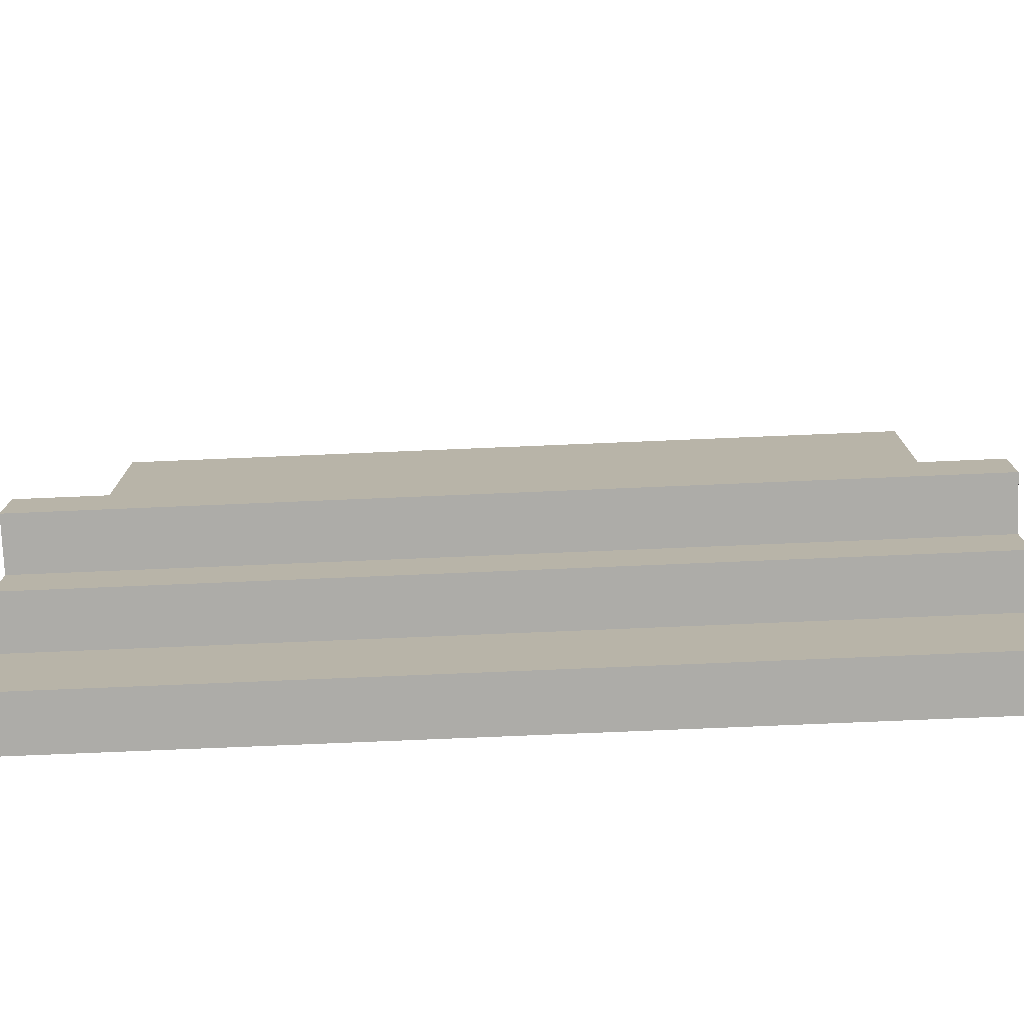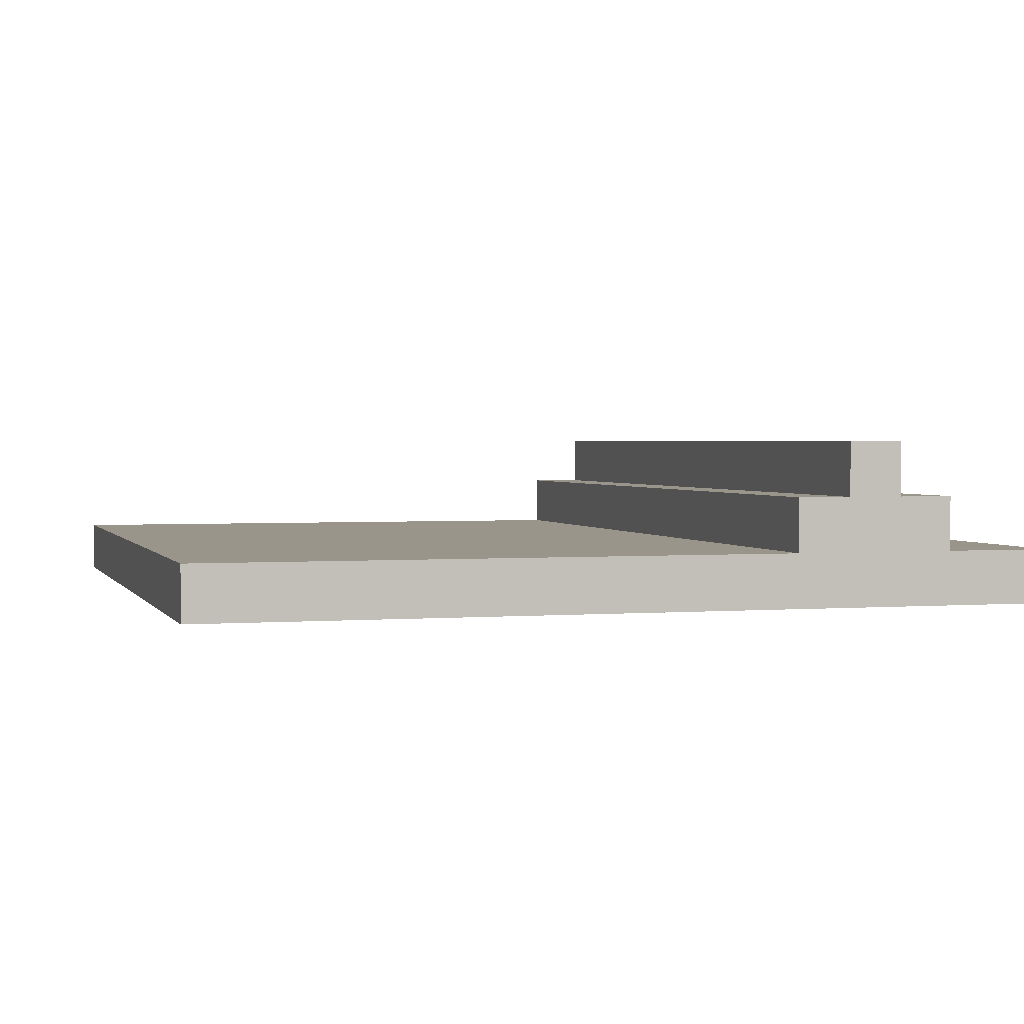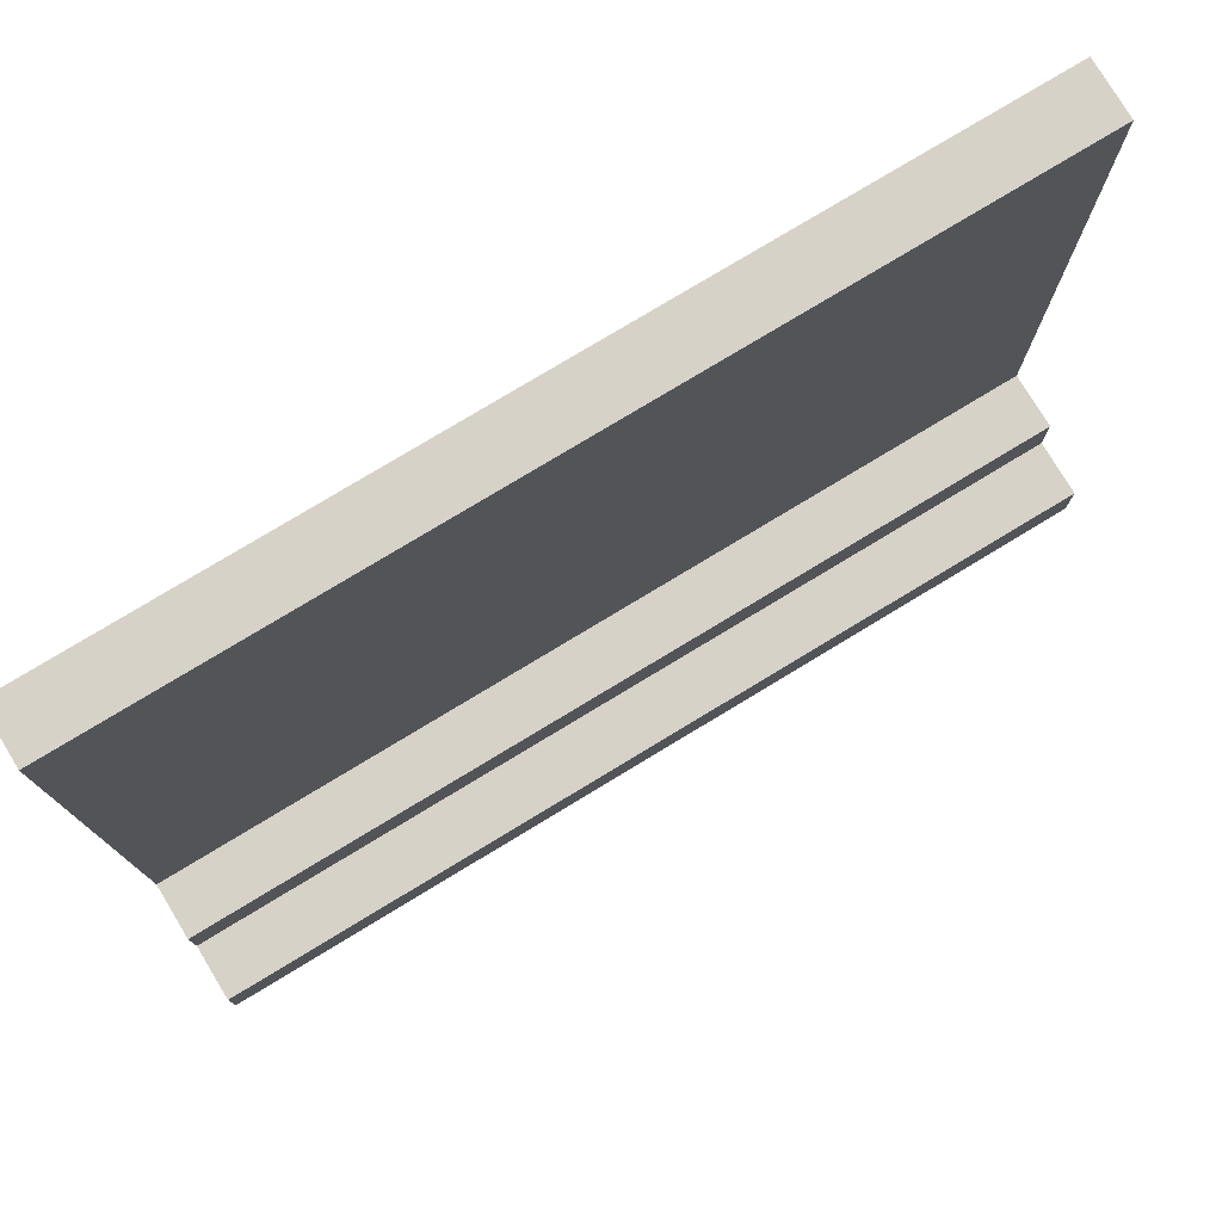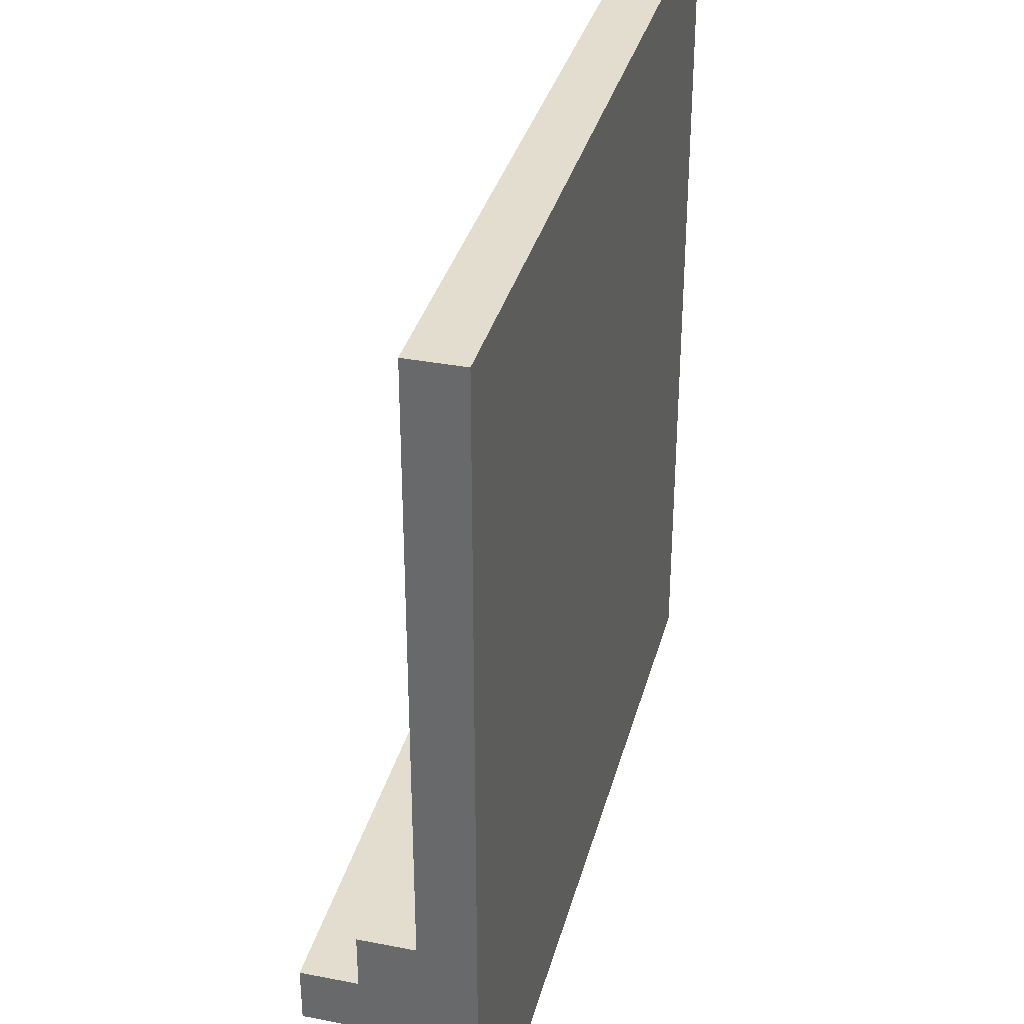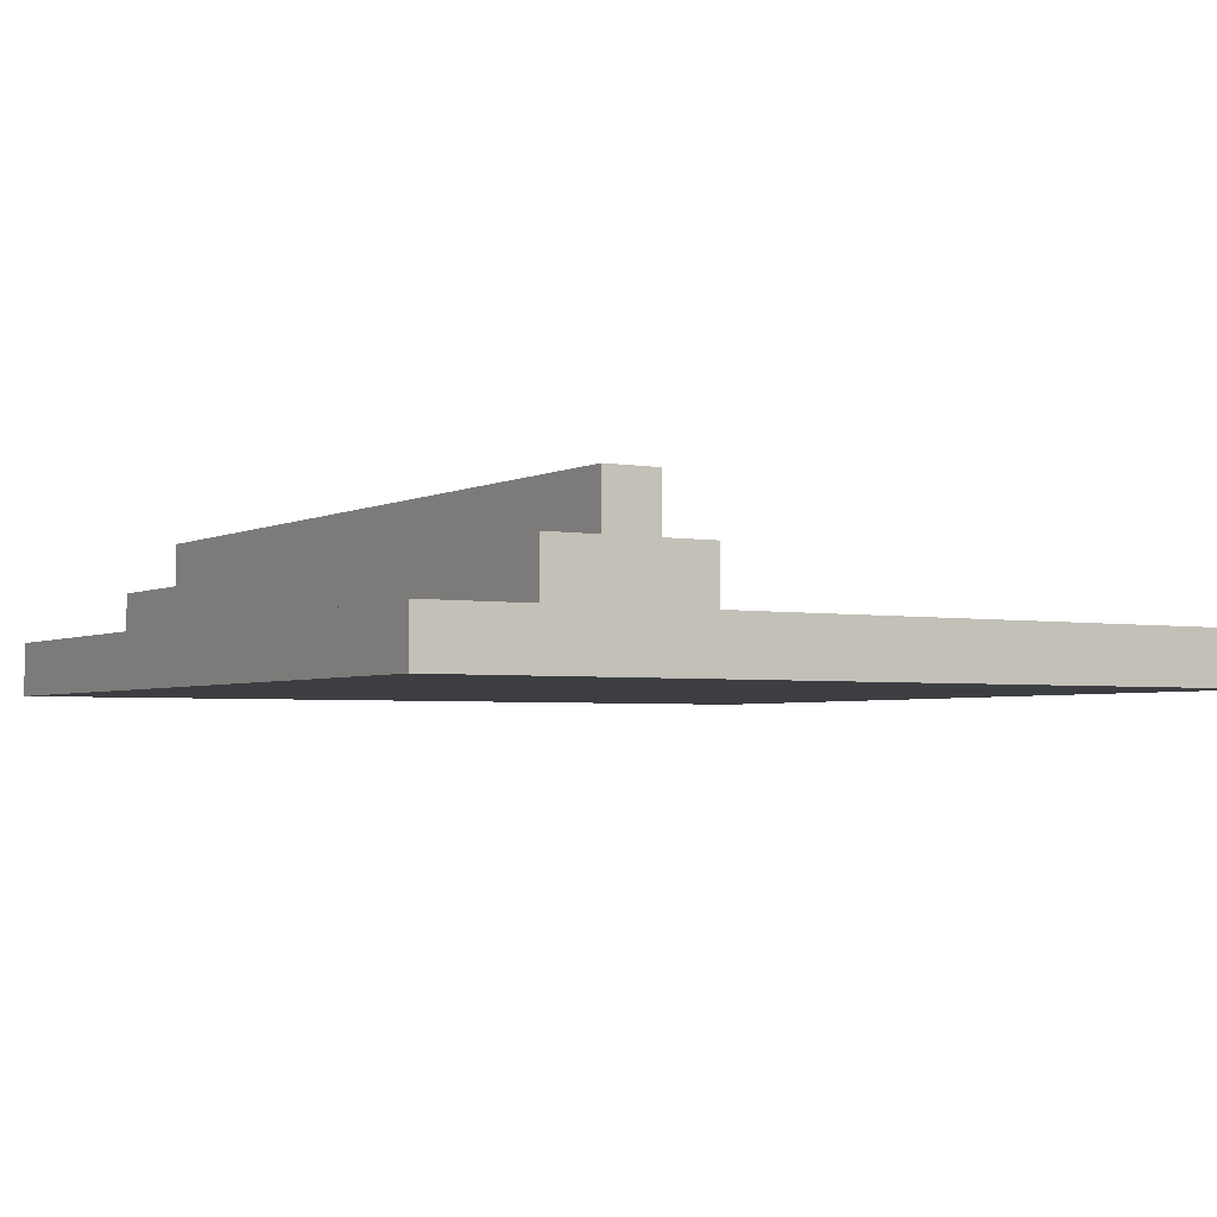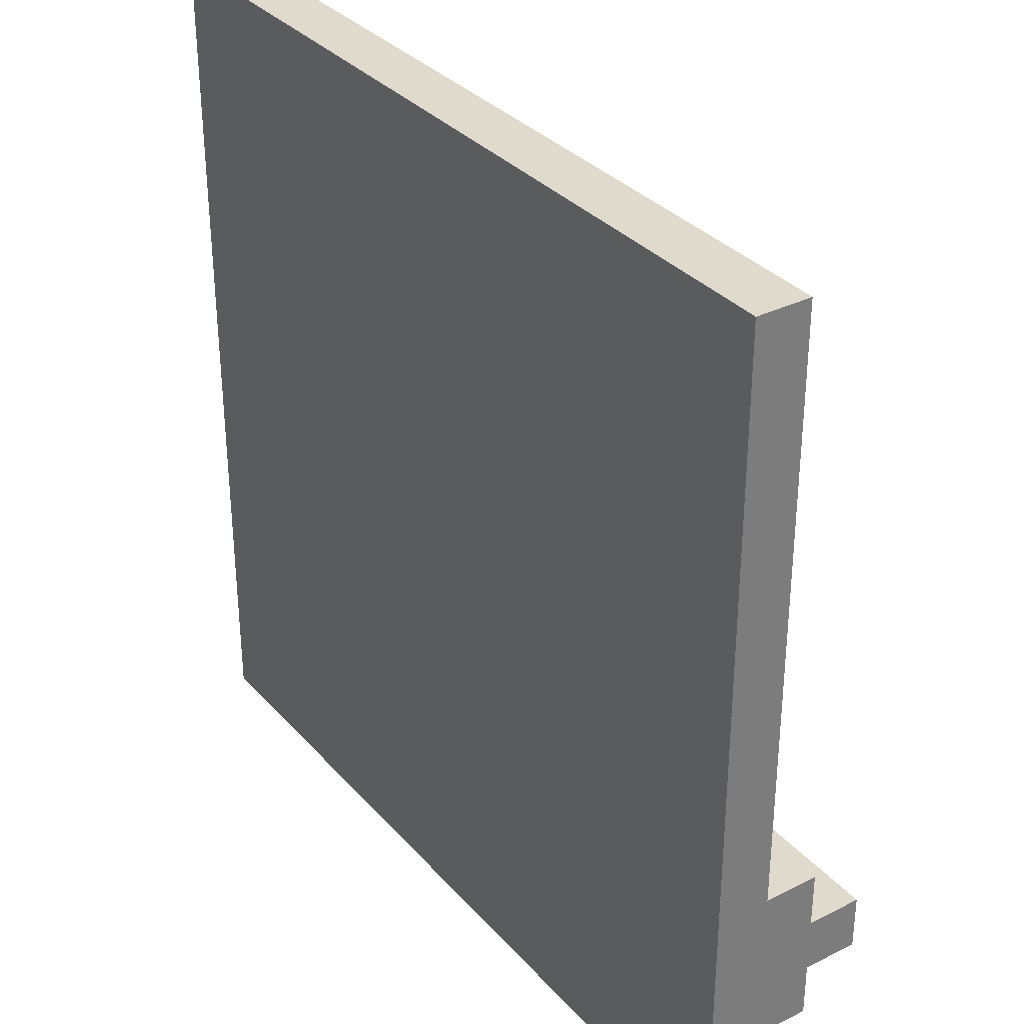
<metadata>
{"format":"obj","ext":"obj","renderer":"f3d","projection":"perspective","resolution":1024,"background":"white","views":[{"elev":-76.6,"azim":-177.6,"up":"+Z"},{"elev":2.0,"azim":73.7,"up":"+Y"},{"elev":77.6,"azim":148.8,"up":"+Z"},{"elev":34.9,"azim":-75.5,"up":"+Z"},{"elev":-3.3,"azim":-121.4,"up":"+Y"},{"elev":33.1,"azim":55.5,"up":"+Z"}]}
</metadata>
<code>
v -8 0 8
v -8 0 -8
v -8 1 8
v -8 1 -3
v -8 1 -6
v -8 1 -8
v -8 2 -3
v -8 2 -4
v -8 2 -5
v -8 2 -6
v -8 3 -4
v -8 3 -5
v 8 0 8
v 8 0 -8
v 8 1 8
v 8 1 -3
v 8 1 -6
v 8 1 -8
v 8 2 -3
v 8 2 -4
v 8 2 -5
v 8 2 -6
v 8 3 -4
v 8 3 -5
v -8 0 8
v -8 1 8
v 8 0 8
v 8 1 8
v -8 1 -3
v -8 2 -3
v 8 1 -3
v 8 2 -3
v -8 2 -4
v -8 3 -4
v 8 2 -4
v 8 3 -4
v -8 2 -5
v -8 3 -5
v 8 2 -5
v 8 3 -5
v -8 1 -6
v -8 2 -6
v 8 1 -6
v 8 2 -6
v -8 0 -8
v -8 1 -8
v 8 0 -8
v 8 1 -8
v -8 0 8
v 8 0 8
v -8 0 -8
v 8 0 -8
v -8 1 8
v 8 1 8
v -8 1 -3
v 8 1 -3
v -8 1 -6
v 8 1 -6
v -8 1 -8
v 8 1 -8
v -8 2 -3
v 8 2 -3
v -8 2 -4
v 8 2 -4
v -8 2 -5
v 8 2 -5
v -8 2 -6
v 8 2 -6
v -8 3 -4
v 8 3 -4
v -8 3 -5
v 8 3 -5
f 3 2 1
f 4 2 3
f 5 2 4
f 6 2 5
f 7 5 4
f 8 5 7
f 9 5 8
f 10 5 9
f 11 9 8
f 12 9 11
f 13 14 15
f 15 14 16
f 16 14 17
f 17 14 18
f 16 17 19
f 19 17 20
f 20 17 21
f 21 17 22
f 20 21 23
f 23 21 24
f 27 26 25
f 28 26 27
f 31 30 29
f 32 30 31
f 35 34 33
f 36 34 35
f 37 38 39
f 39 38 40
f 41 42 43
f 43 42 44
f 45 46 47
f 47 46 48
f 51 50 49
f 52 50 51
f 53 54 55
f 55 54 56
f 57 58 59
f 59 58 60
f 61 62 63
f 63 62 64
f 65 66 67
f 67 66 68
f 69 70 71
f 71 70 72

</code>
